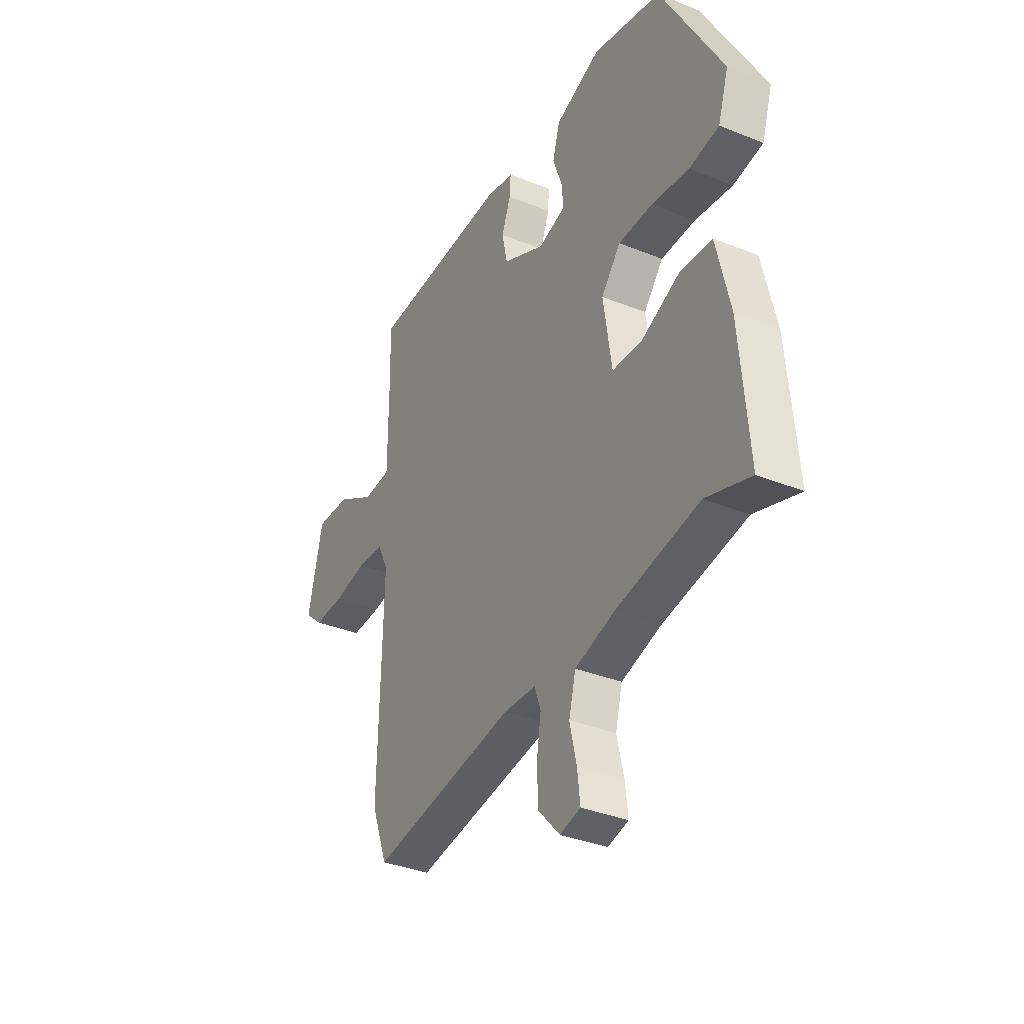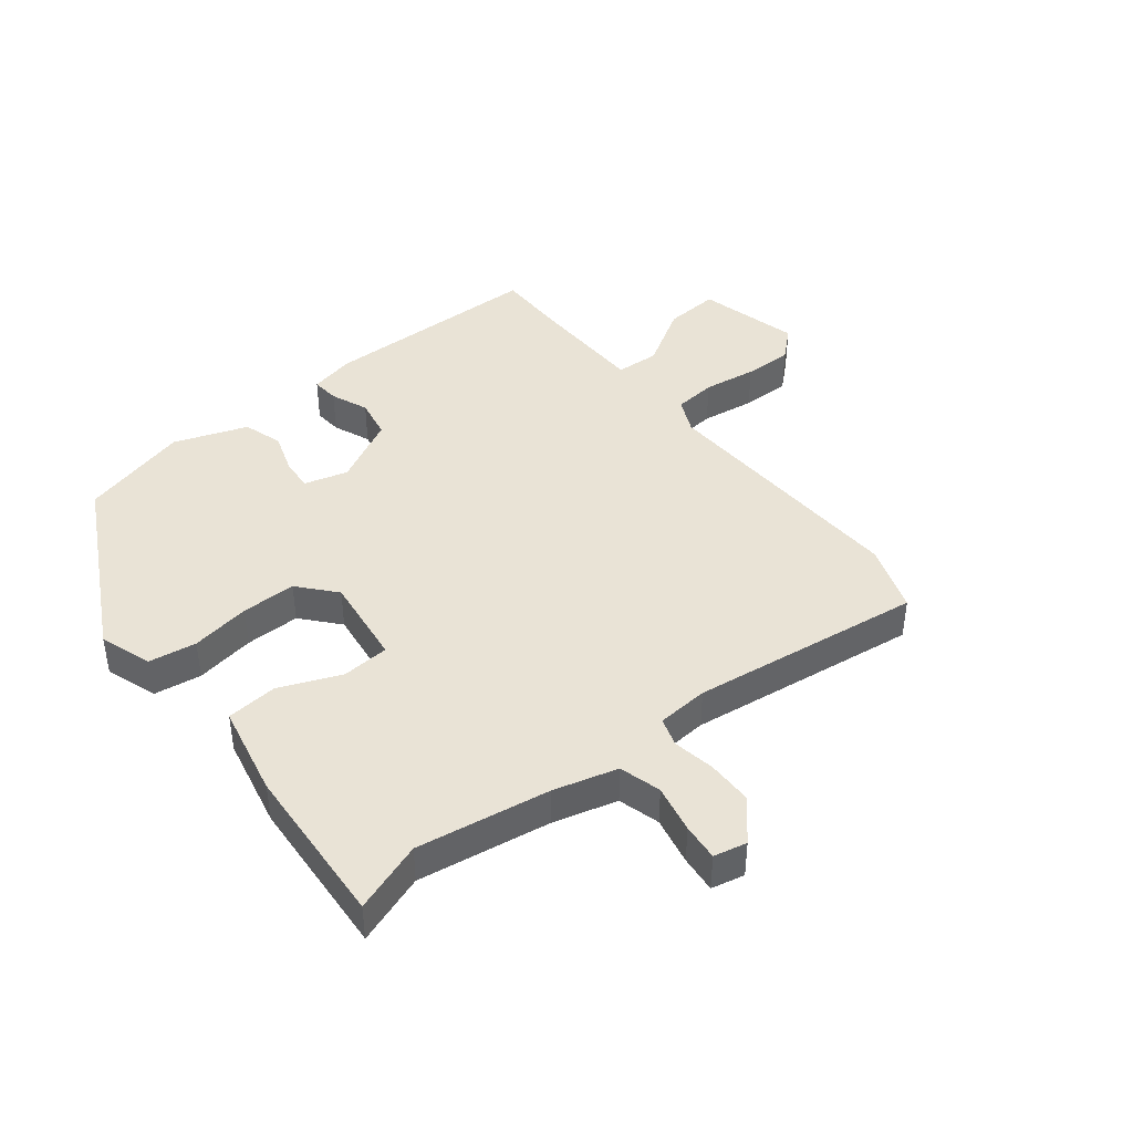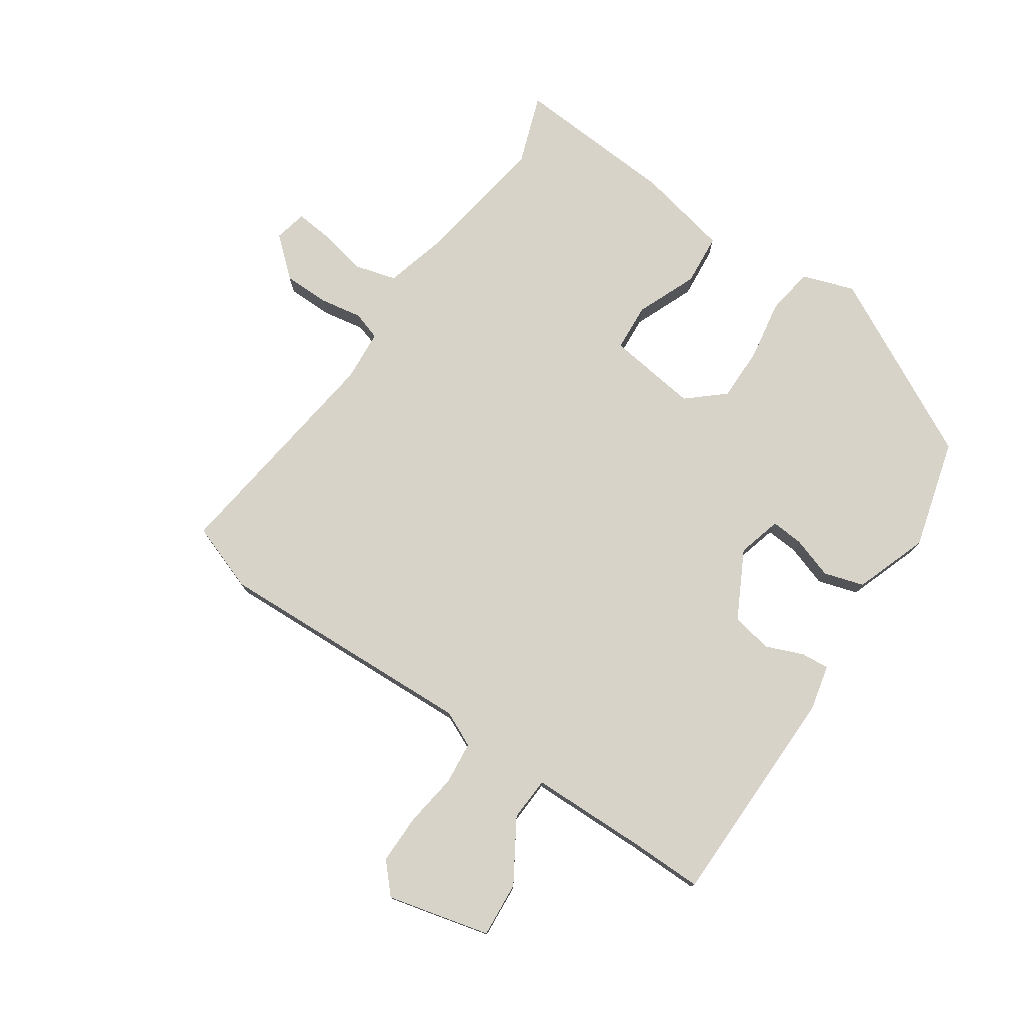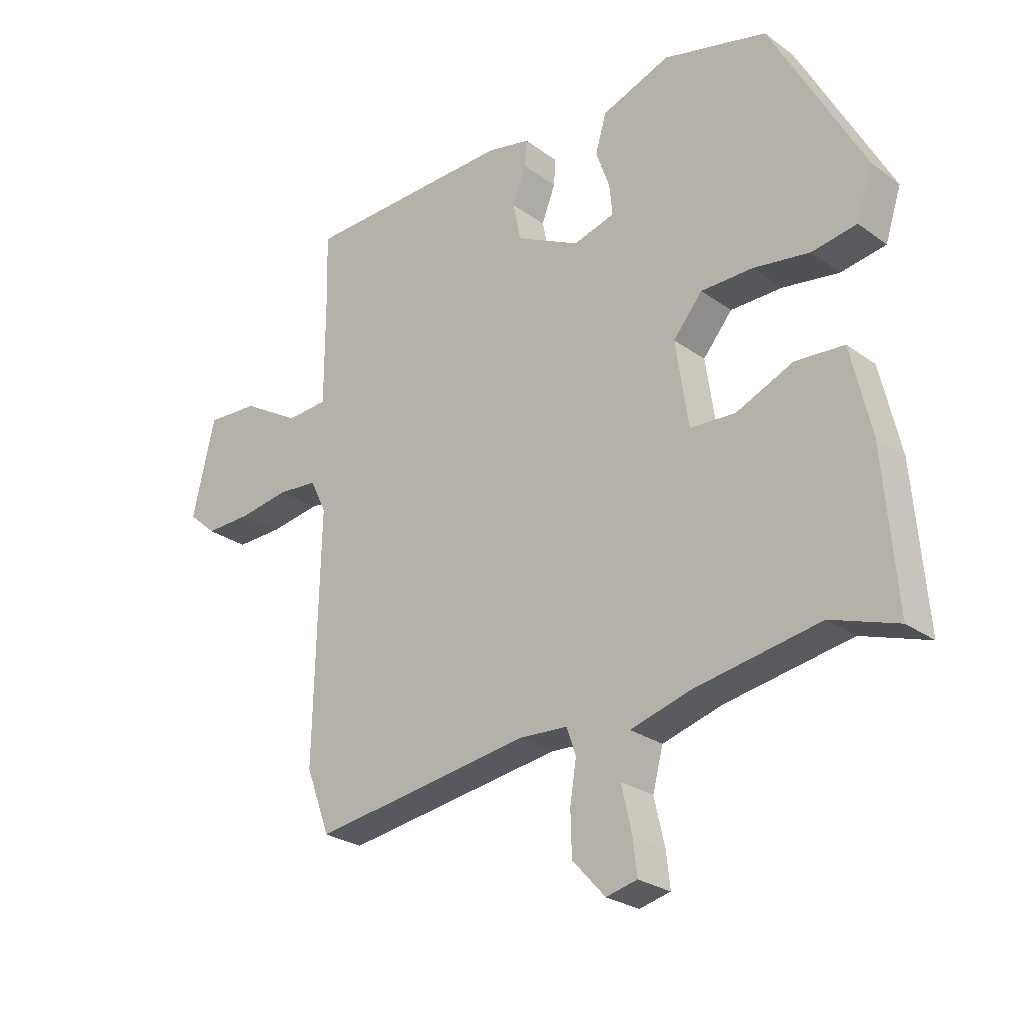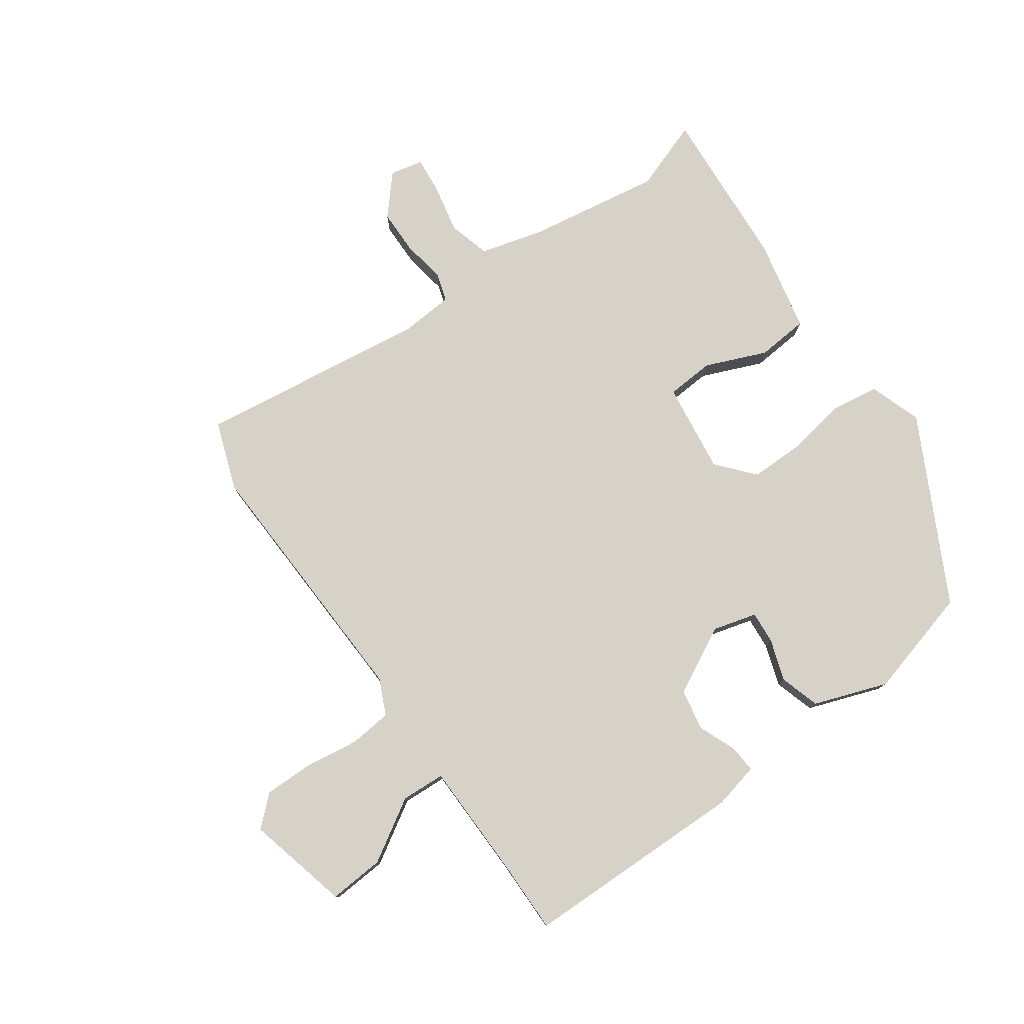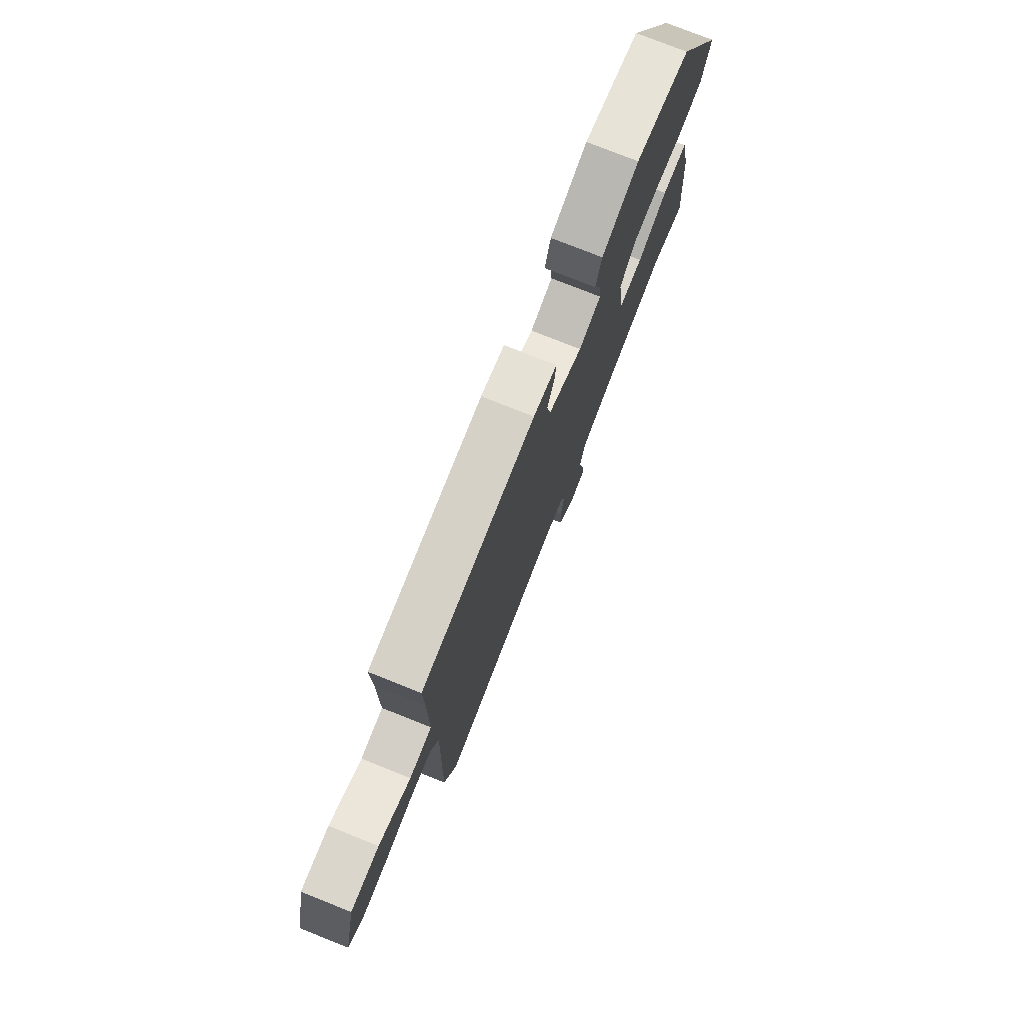
<metadata>
{"format":"obj","ext":"obj","renderer":"f3d","projection":"perspective","resolution":1024,"background":"white","views":[{"elev":-35.6,"azim":62.0,"up":"+Z"},{"elev":42.2,"azim":140.6,"up":"+Y"},{"elev":76.7,"azim":-56.8,"up":"+Y"},{"elev":-26.1,"azim":41.5,"up":"+Z"},{"elev":78.2,"azim":-36.2,"up":"+Y"},{"elev":76.9,"azim":-68.3,"up":"+Z"}]}
</metadata>
<code>
v 0.537 0.07 -0.512
v 0.421 0.07 -0.473
v 0.203 0.07 -0.511
v 0.099 0.07 -0.541
v 0.081 0.07 -0.61
v 0.099 0.07 -0.689
v 0.106 0.07 -0.75
v 0.052 0.07 -0.763
v -0.005 0.07 -0.7
v -0.007 0.07 -0.625
v 0.004 0.07 -0.555
v -0.012 0.07 -0.508
v -0.097 0.07 -0.503
v -0.478 0.07 -0.559
v -0.52 0.07 -0.447
v -0.51 0.07 -0.015
v -0.538 0.07 0.043
v -0.608 0.07 0.049
v -0.696 0.07 0.035
v -0.777 0.07 0.033
v -0.826 0.07 0.076
v -0.787 0.07 0.245
v -0.696 0.07 0.24
v -0.594 0.07 0.18
v -0.522 0.07 0.185
v -0.522 0.07 0.377
v -0.525 0.07 0.497
v -0.158 0.07 0.508
v -0.082 0.07 0.492
v -0.085 0.07 0.446
v -0.109 0.07 0.384
v -0.095 0.07 0.317
v 0.016 0.07 0.261
v 0.088 0.07 0.282
v 0.083 0.07 0.335
v 0.059 0.07 0.403
v 0.078 0.07 0.469
v 0.198 0.07 0.514
v 0.379 0.07 0.468
v 0.54 0.07 0.17
v 0.512 0.07 0.084
v 0.434 0.07 0.071
v 0.336 0.07 0.086
v 0.246 0.07 0.085
v 0.195 0.07 0.024
v 0.217 0.07 -0.125
v 0.296 0.07 -0.129
v 0.395 0.07 -0.086
v 0.48 0.07 -0.092
v 0.515 0.07 -0.244
v 0.537 0 -0.512
v 0.421 0 -0.473
v 0.203 0 -0.511
v 0.099 0 -0.541
v 0.081 0 -0.61
v 0.099 0 -0.689
v 0.106 0 -0.75
v 0.052 0 -0.763
v -0.005 0 -0.7
v -0.007 0 -0.625
v 0.004 0 -0.555
v -0.012 0 -0.508
v -0.097 0 -0.503
v -0.478 0 -0.559
v -0.52 0 -0.447
v -0.51 0 -0.015
v -0.538 0 0.043
v -0.608 0 0.049
v -0.696 0 0.035
v -0.777 0 0.033
v -0.826 0 0.076
v -0.787 0 0.245
v -0.696 0 0.24
v -0.594 0 0.18
v -0.522 0 0.185
v -0.522 0 0.377
v -0.525 0 0.497
v -0.158 0 0.508
v -0.082 0 0.492
v -0.085 0 0.446
v -0.109 0 0.384
v -0.095 0 0.317
v 0.016 0 0.261
v 0.088 0 0.282
v 0.083 0 0.335
v 0.059 0 0.403
v 0.078 0 0.469
v 0.198 0 0.514
v 0.379 0 0.468
v 0.54 0 0.17
v 0.512 0 0.084
v 0.434 0 0.071
v 0.336 0 0.086
v 0.246 0 0.085
v 0.195 0 0.024
v 0.217 0 -0.125
v 0.296 0 -0.129
v 0.395 0 -0.086
v 0.48 0 -0.092
v 0.515 0 -0.244
f 50 1 2
f 49 50 2
f 48 49 2
f 47 48 2
f 46 47 2 3
f 45 46 3 4
f 41 42 43
f 40 41 43
f 39 40 43
f 38 39 43
f 37 38 43
f 36 37 43
f 35 36 43
f 34 35 43 44
f 33 34 44 45
f 29 30 31
f 28 29 31
f 27 28 31
f 26 27 31
f 25 26 31 32
f 22 23 24
f 21 22 24
f 20 21 24
f 19 20 24
f 18 19 24
f 17 18 24 25
f 33 45 4
f 32 33 4
f 25 32 4
f 17 25 4
f 16 17 4
f 9 10 11
f 8 9 11
f 7 8 11
f 6 7 11
f 5 6 11
f 5 11 12
f 4 5 12
f 16 4 12
f 13 14 15 16
f 12 13 16
f 52 51 100
f 52 100 99
f 52 99 98
f 52 98 97
f 53 52 97 96
f 54 53 96 95
f 93 92 91
f 93 91 90
f 93 90 89
f 93 89 88
f 93 88 87
f 93 87 86
f 93 86 85
f 94 93 85 84
f 95 94 84 83
f 81 80 79
f 81 79 78
f 81 78 77
f 81 77 76
f 82 81 76 75
f 74 73 72
f 74 72 71
f 74 71 70
f 74 70 69
f 74 69 68
f 75 74 68 67
f 54 95 83
f 54 83 82
f 54 82 75
f 54 75 67
f 54 67 66
f 61 60 59
f 61 59 58
f 61 58 57
f 61 57 56
f 61 56 55
f 62 61 55
f 62 55 54
f 62 54 66
f 66 65 64 63
f 66 63 62
f 1 51 52 2
f 2 52 53 3
f 3 53 54 4
f 4 54 55 5
f 5 55 56 6
f 6 56 57 7
f 7 57 58 8
f 8 58 59 9
f 9 59 60 10
f 10 60 61 11
f 11 61 62 12
f 12 62 63 13
f 13 63 64 14
f 14 64 65 15
f 15 65 66 16
f 16 66 67 17
f 17 67 68 18
f 18 68 69 19
f 19 69 70 20
f 20 70 71 21
f 21 71 72 22
f 22 72 73 23
f 23 73 74 24
f 24 74 75 25
f 25 75 76 26
f 26 76 77 27
f 27 77 78 28
f 28 78 79 29
f 29 79 80 30
f 30 80 81 31
f 31 81 82 32
f 32 82 83 33
f 33 83 84 34
f 34 84 85 35
f 35 85 86 36
f 36 86 87 37
f 37 87 88 38
f 38 88 89 39
f 39 89 90 40
f 40 90 91 41
f 41 91 92 42
f 42 92 93 43
f 43 93 94 44
f 44 94 95 45
f 45 95 96 46
f 46 96 97 47
f 47 97 98 48
f 48 98 99 49
f 49 99 100 50
f 50 100 51 1

</code>
